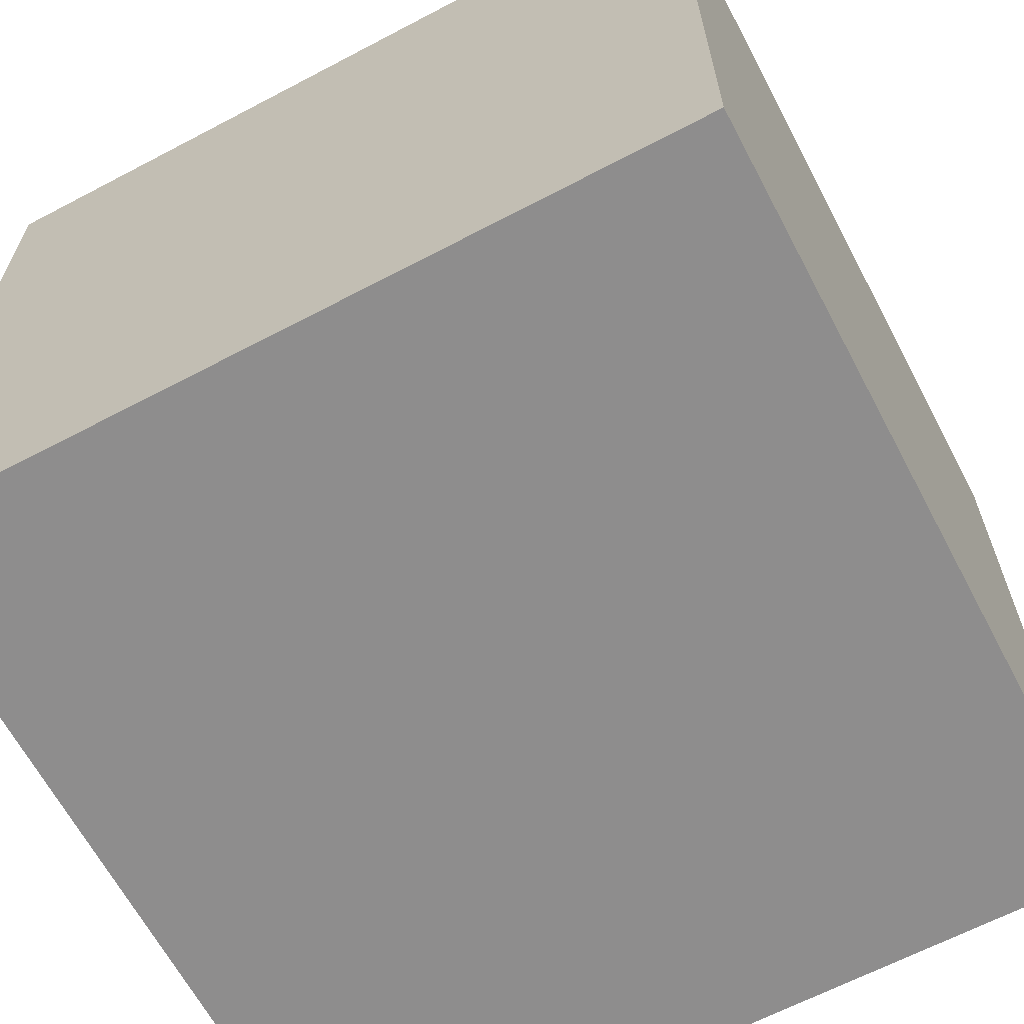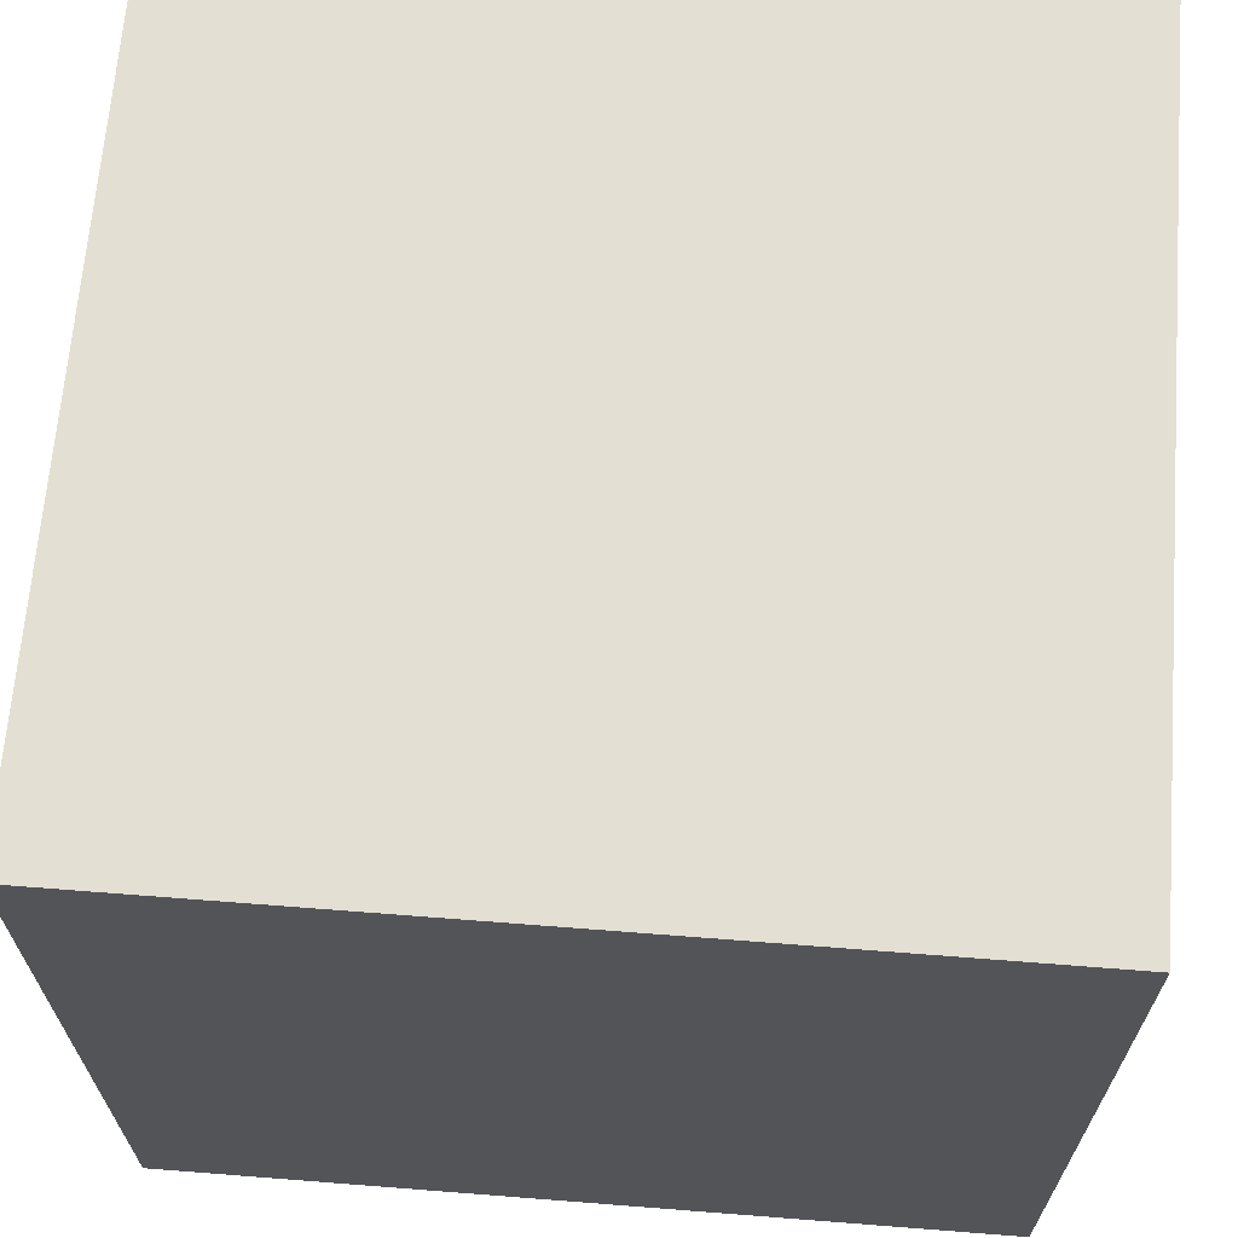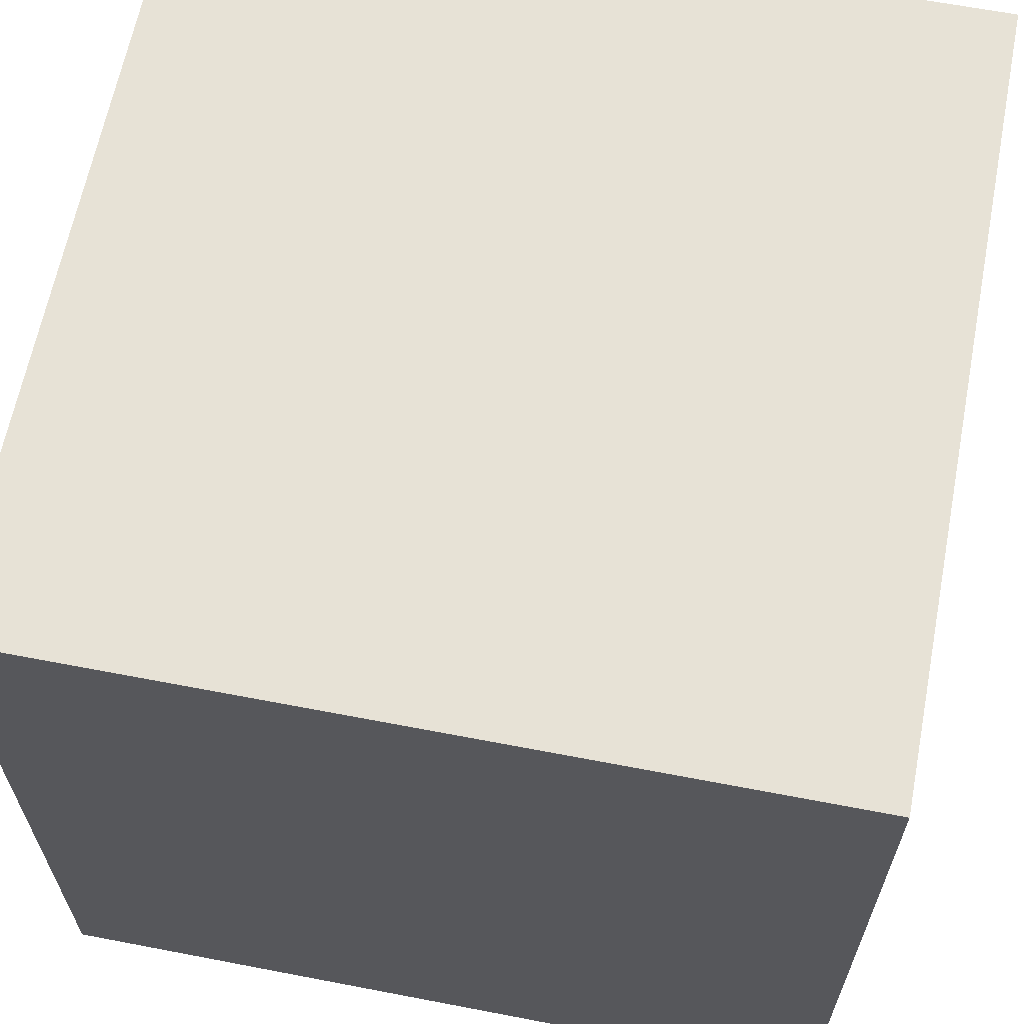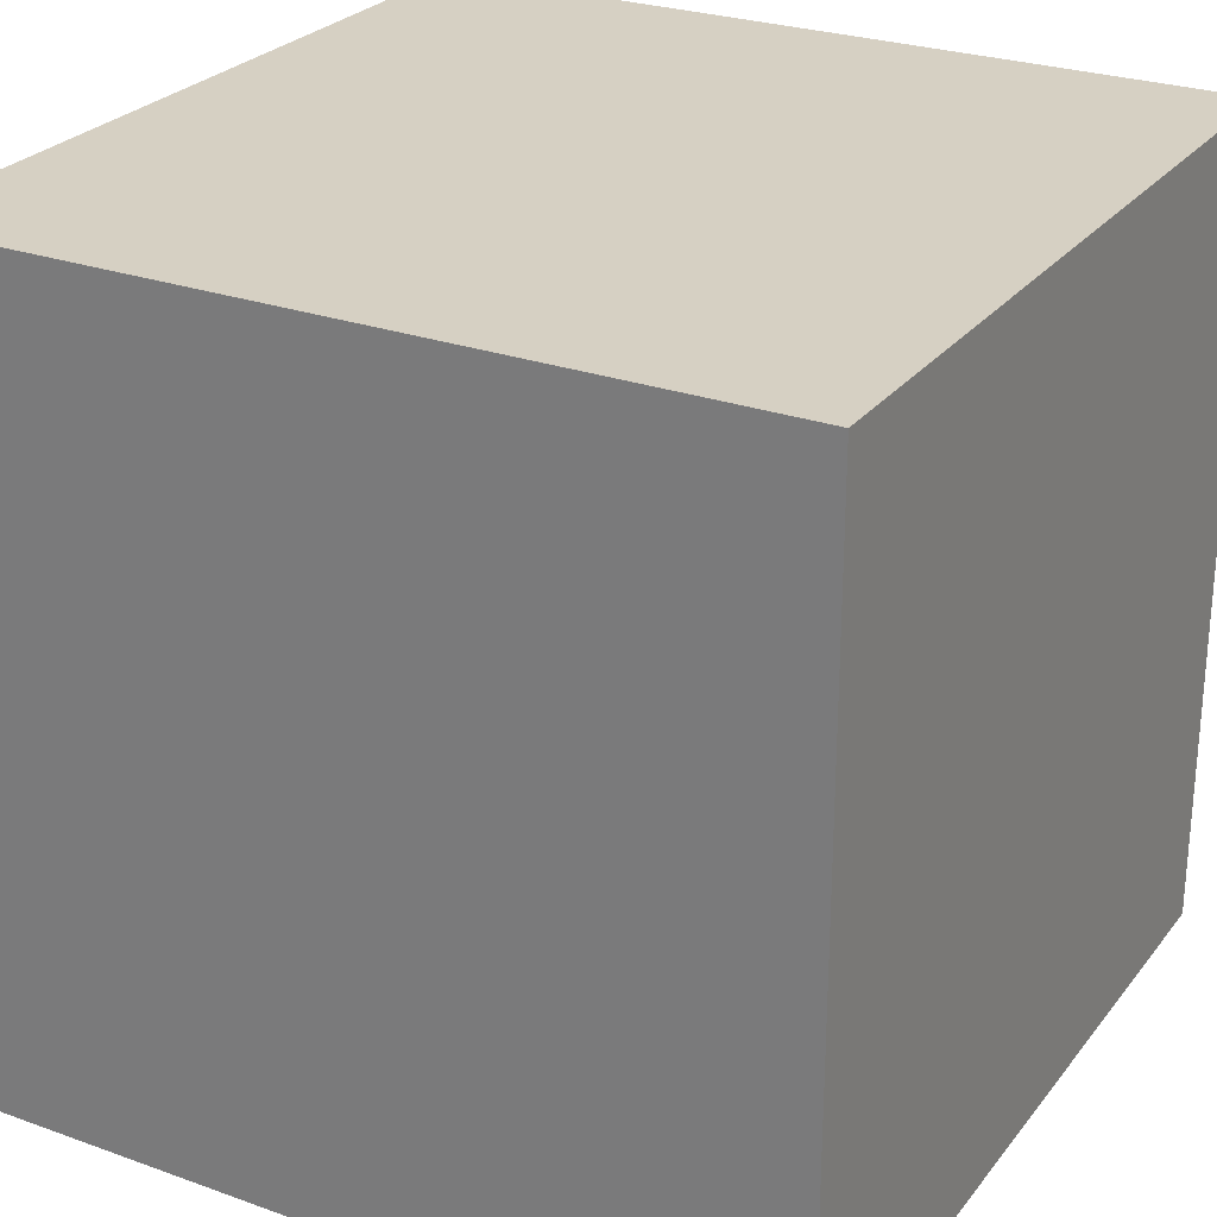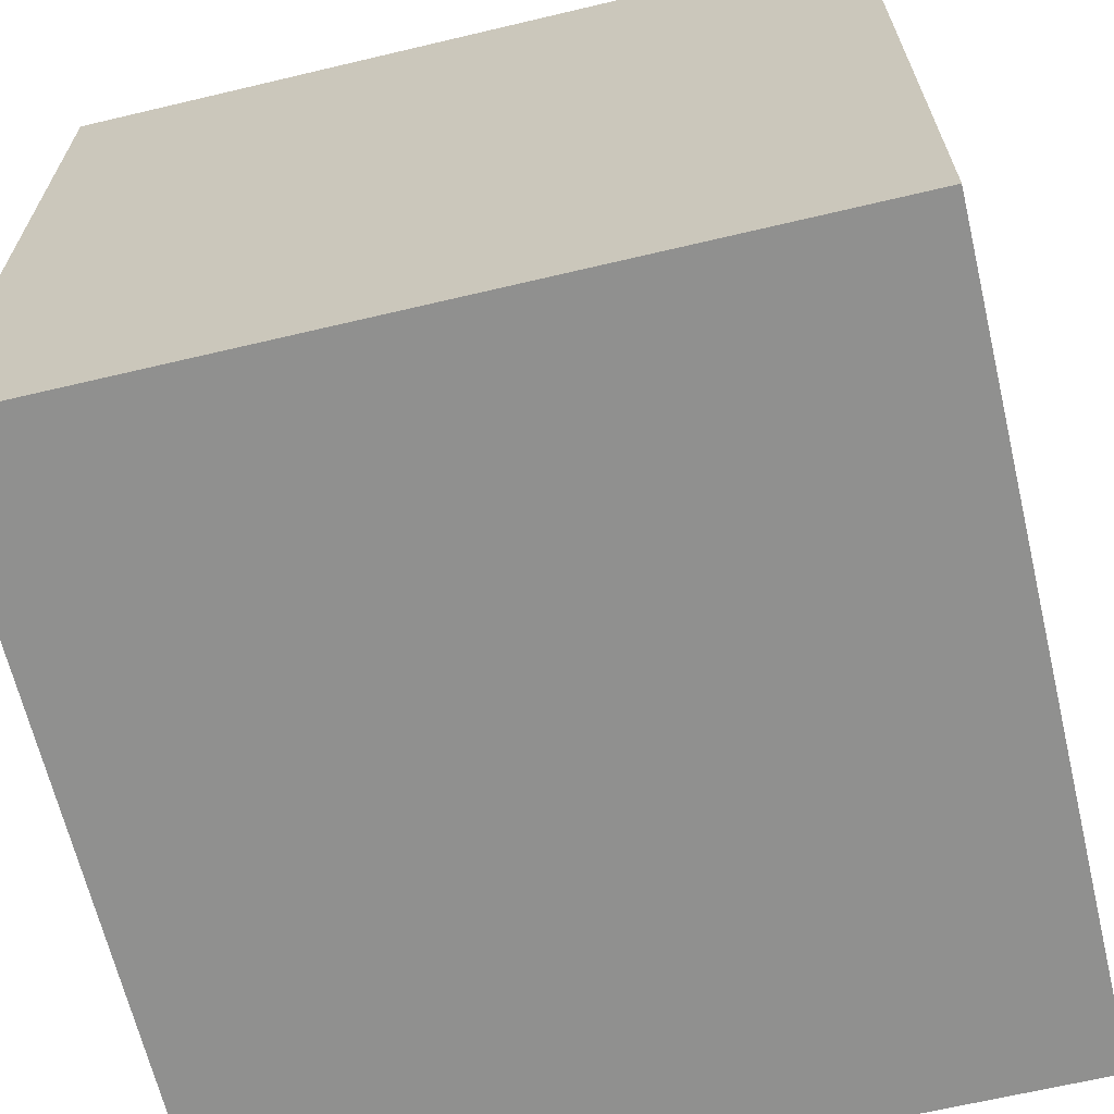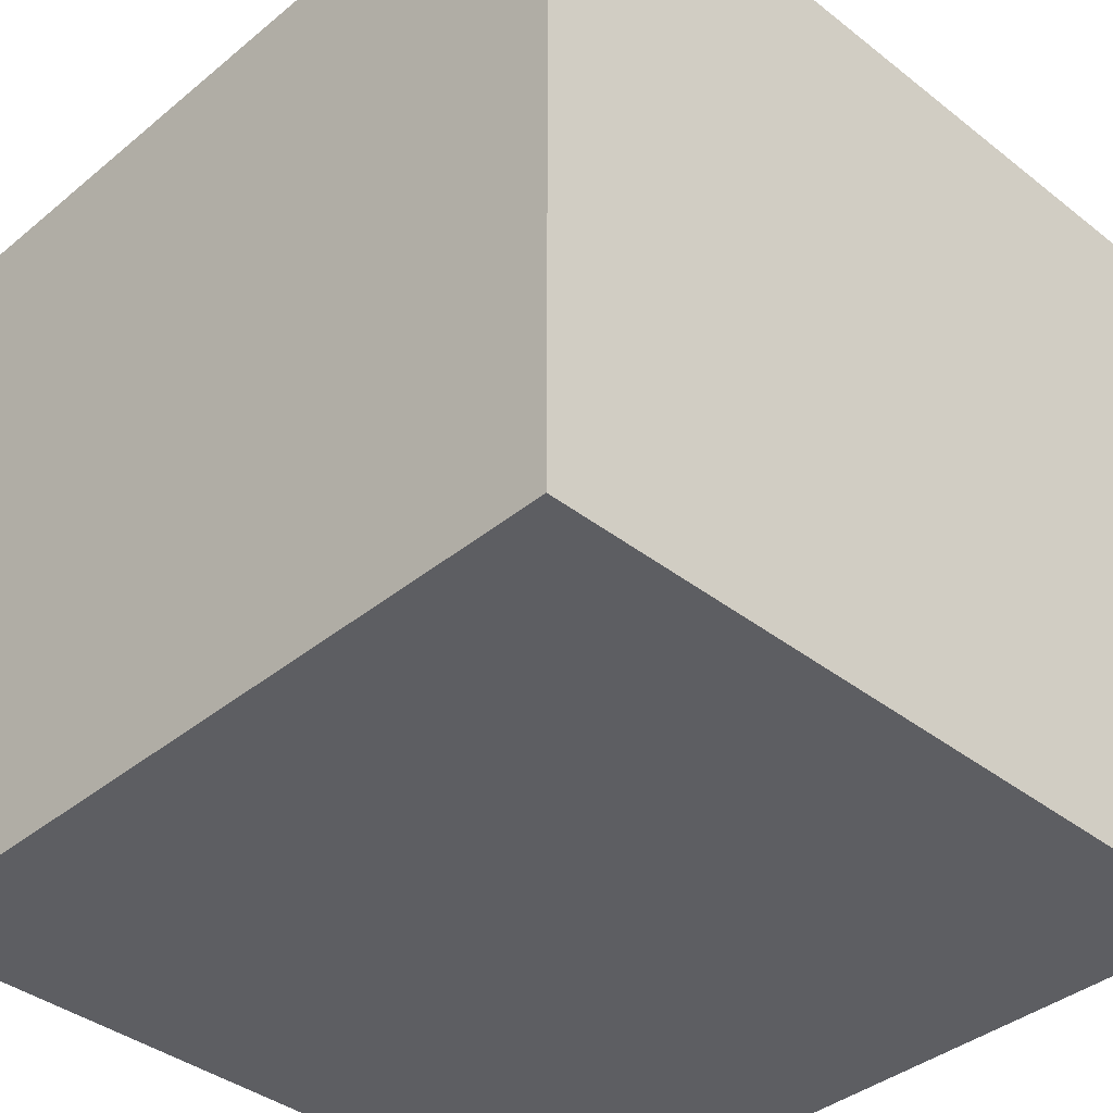
<metadata>
{"format":"obj","ext":"obj","renderer":"f3d","projection":"perspective","resolution":1024,"background":"white","views":[{"elev":-64.7,"azim":-62.1,"up":"+Y"},{"elev":66.6,"azim":-85.5,"up":"+Z"},{"elev":63.7,"azim":-169.0,"up":"+Z"},{"elev":26.5,"azim":-60.7,"up":"+Y"},{"elev":-65.6,"azim":103.4,"up":"+Y"},{"elev":-38.9,"azim":-134.3,"up":"+Y"}]}
</metadata>
<code>
o Cube
v -2.887 -0.01285 2.887
v -2.887 5.762 2.887
v -2.887 -0.01285 -2.887
v -2.887 5.762 -2.887
v 2.887 -0.01285 2.887
v 2.887 5.762 2.887
v 2.887 -0.01285 -2.887
v 2.887 5.762 -2.887
v -2.887 -0.01285 -0.9625
v -2.887 -0.01285 0.9625
v -2.887 5.762 0.9625
v -2.887 5.762 -0.9625
v 2.887 -0.01285 0.9625
v 2.887 -0.01285 -0.9625
v 2.887 5.762 -0.9625
v 2.887 5.762 0.9625
v -2.887 1.581 2.887
v -2.887 3.506 2.887
v -2.887 3.506 -2.887
v -2.887 1.581 -2.887
v 2.887 3.506 -2.887
v 2.887 1.581 -2.887
v 2.887 3.506 2.887
v 2.887 1.581 2.887
v 2.887 3.506 -0.9625
v 2.887 1.581 -0.9625
v 2.887 3.506 0.9625
v 2.887 1.581 0.9625
v -2.887 3.506 0.9625
v -2.887 1.581 0.9625
v -2.887 3.506 -0.9625
v -2.887 1.581 -0.9625
v 1.732 -0.01285 -2.887
v 0.5775 -0.01285 -2.887
v -0.5775 -0.01285 -2.887
v -1.732 -0.01285 -2.887
v -1.732 5.762 -2.887
v -0.5775 5.762 -2.887
v 0.5775 5.762 -2.887
v 1.732 5.762 -2.887
v -1.732 -0.01285 2.887
v -0.5775 -0.01285 2.887
v 0.5775 -0.01285 2.887
v 1.732 -0.01285 2.887
v 1.732 5.762 2.887
v 0.5775 5.762 2.887
v -0.5775 5.762 2.887
v -1.732 5.762 2.887
v -1.732 5.762 -0.9625
v -0.5775 5.762 -0.9625
v 0.5775 5.762 -0.9625
v 1.732 5.762 -0.9625
v -1.732 5.762 0.9625
v -0.5775 5.762 0.9625
v 0.5775 5.762 0.9625
v 1.732 5.762 0.9625
v 1.732 -0.01285 -0.9625
v 0.5775 -0.01285 -0.9625
v -0.5775 -0.01285 -0.9625
v -1.732 -0.01285 -0.9625
v 1.732 -0.01285 0.9625
v 0.5775 -0.01285 0.9625
v -0.5775 -0.01285 0.9625
v -1.732 -0.01285 0.9625
v 1.732 1.581 2.887
v 0.5775 1.581 2.887
v -0.5775 1.581 2.887
v -1.732 1.581 2.887
v 1.732 3.506 2.887
v 0.5775 3.506 2.887
v -0.5775 3.506 2.887
v -1.732 3.506 2.887
v -1.732 1.581 -2.887
v -0.5775 1.581 -2.887
v 0.5775 1.581 -2.887
v 1.732 1.581 -2.887
v -1.732 3.506 -2.887
v -0.5775 3.506 -2.887
v 0.5775 3.506 -2.887
v 1.732 3.506 -2.887
f 31 12 4 19
f 80 40 8 21
f 27 16 6 23
f 72 48 2 18
f 61 13 5 44
f 53 11 2 48
f 37 4 12 49
f 49 12 11 53
f 33 7 14 57
f 57 14 13 61
f 21 8 15 25
f 25 15 16 27
f 18 2 11 29
f 29 11 12 31
f 10 30 32 9
f 30 29 31 32
f 1 17 30 10
f 17 18 29 30
f 7 22 26 14
f 22 21 25 26
f 41 68 17 1
f 68 72 18 17
f 13 28 24 5
f 28 27 23 24
f 33 76 22 7
f 76 80 21 22
f 9 32 20 3
f 32 31 19 20
f 20 19 77 73
f 74 78 79 75
f 3 20 73 36
f 36 73 74 35
f 35 74 75 34
f 34 75 76 33
f 24 23 69 65
f 66 70 71 67
f 5 24 65 44
f 44 65 66 43
f 43 66 67 42
f 42 67 68 41
f 9 60 64 10
f 60 59 63 64
f 59 58 62 63
f 58 57 61 62
f 3 36 60 9
f 36 35 59 60
f 35 34 58 59
f 34 33 57 58
f 15 52 56 16
f 52 51 55 56
f 51 50 54 55
f 50 49 53 54
f 8 40 52 15
f 40 39 51 52
f 39 38 50 51
f 38 37 49 50
f 16 56 45 6
f 56 55 46 45
f 55 54 47 46
f 54 53 48 47
f 10 64 41 1
f 64 63 42 41
f 63 62 43 42
f 62 61 44 43
f 23 6 45 69
f 69 45 46 70
f 70 46 47 71
f 71 47 48 72
f 19 4 37 77
f 77 37 38 78
f 78 38 39 79
f 79 39 40 80
f 73 77 78 74
f 75 79 80 76
f 65 69 70 66
f 67 71 72 68
f 26 25 27 28 13 14

</code>
